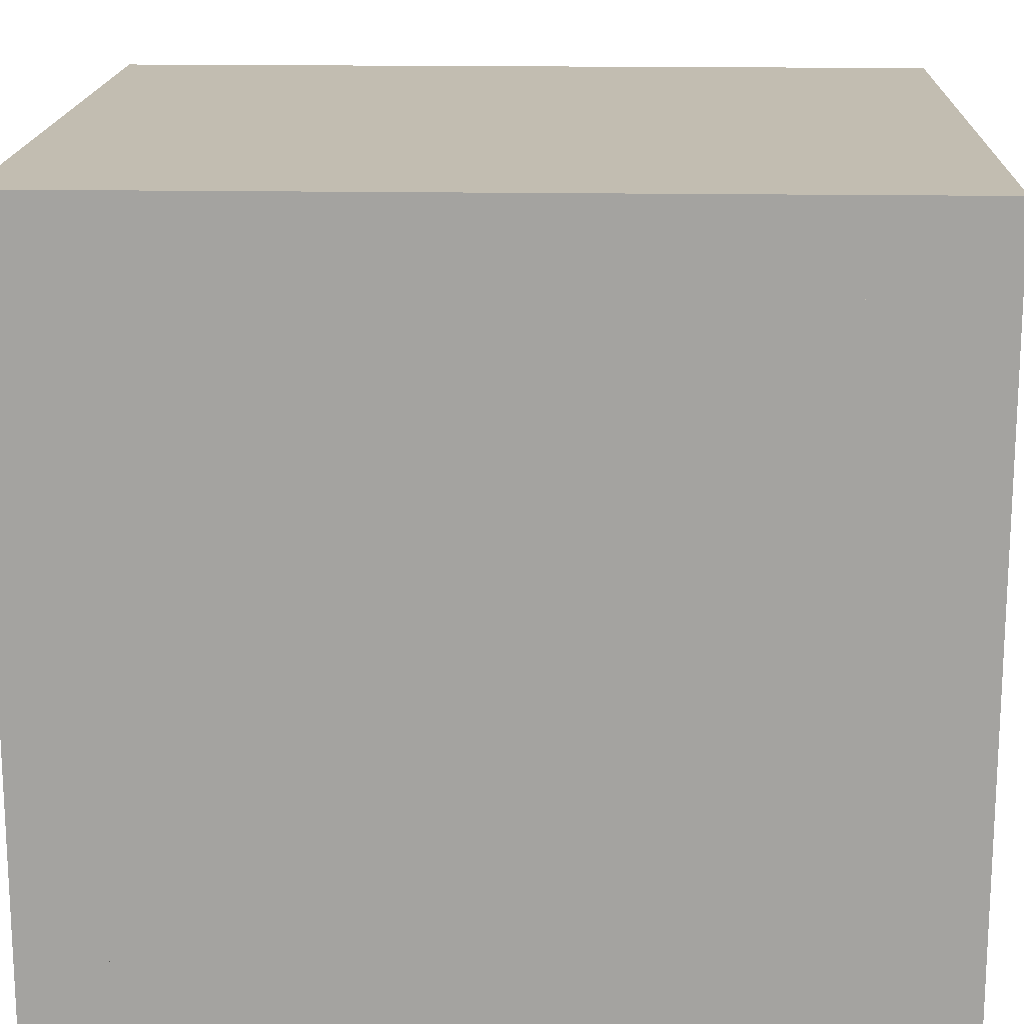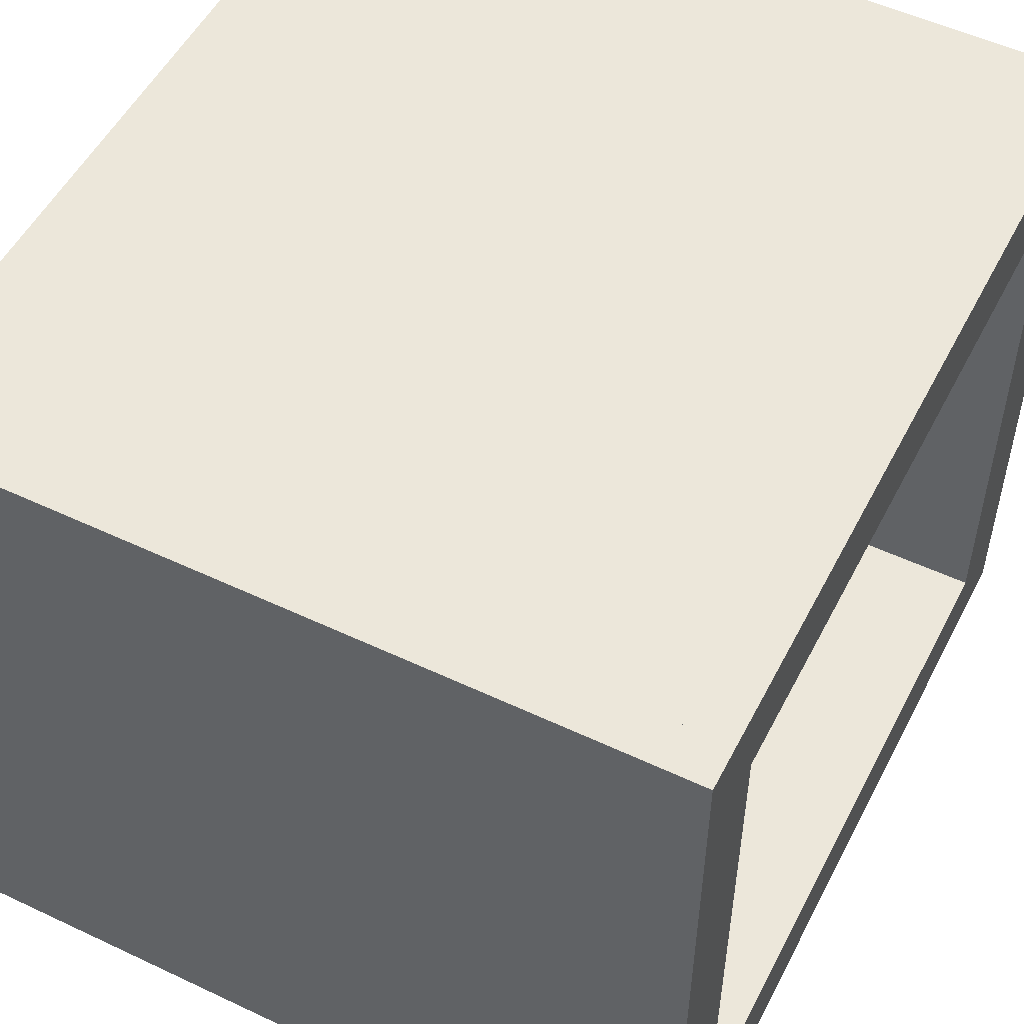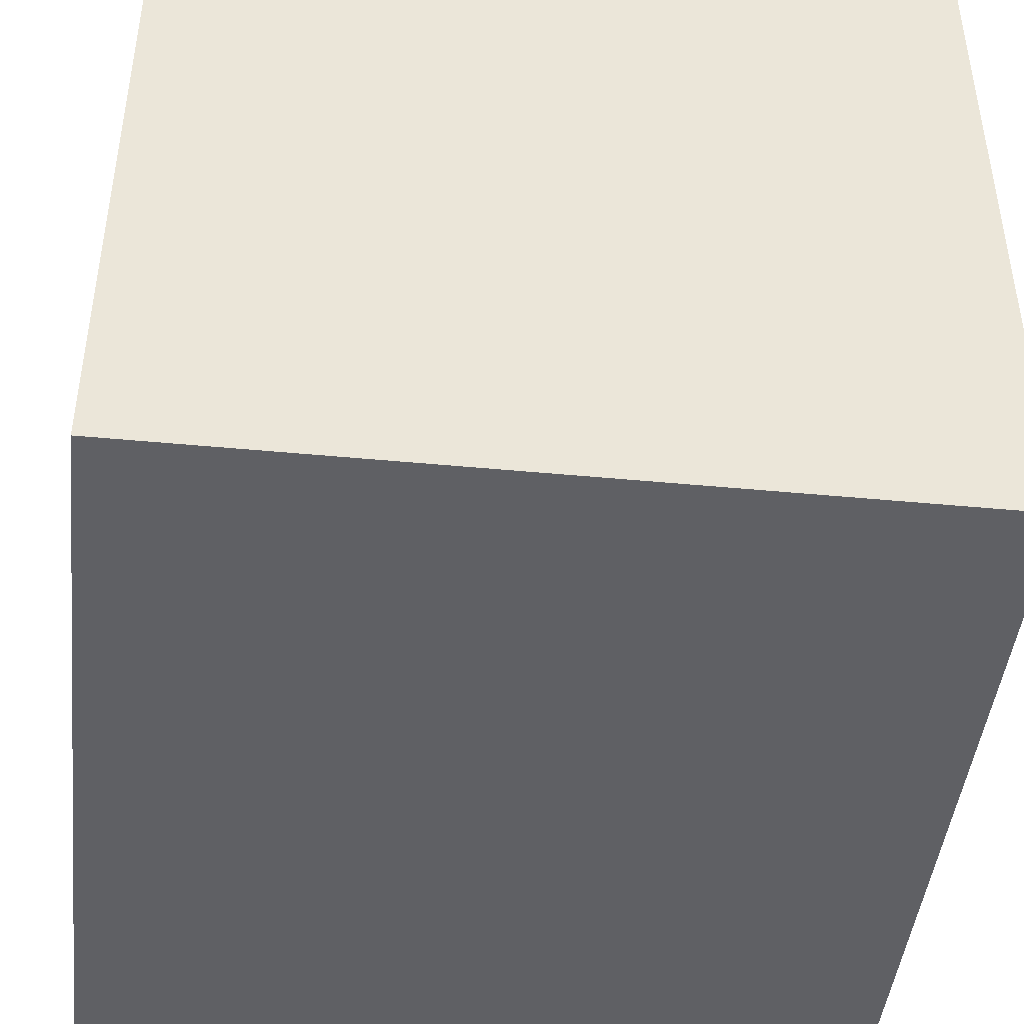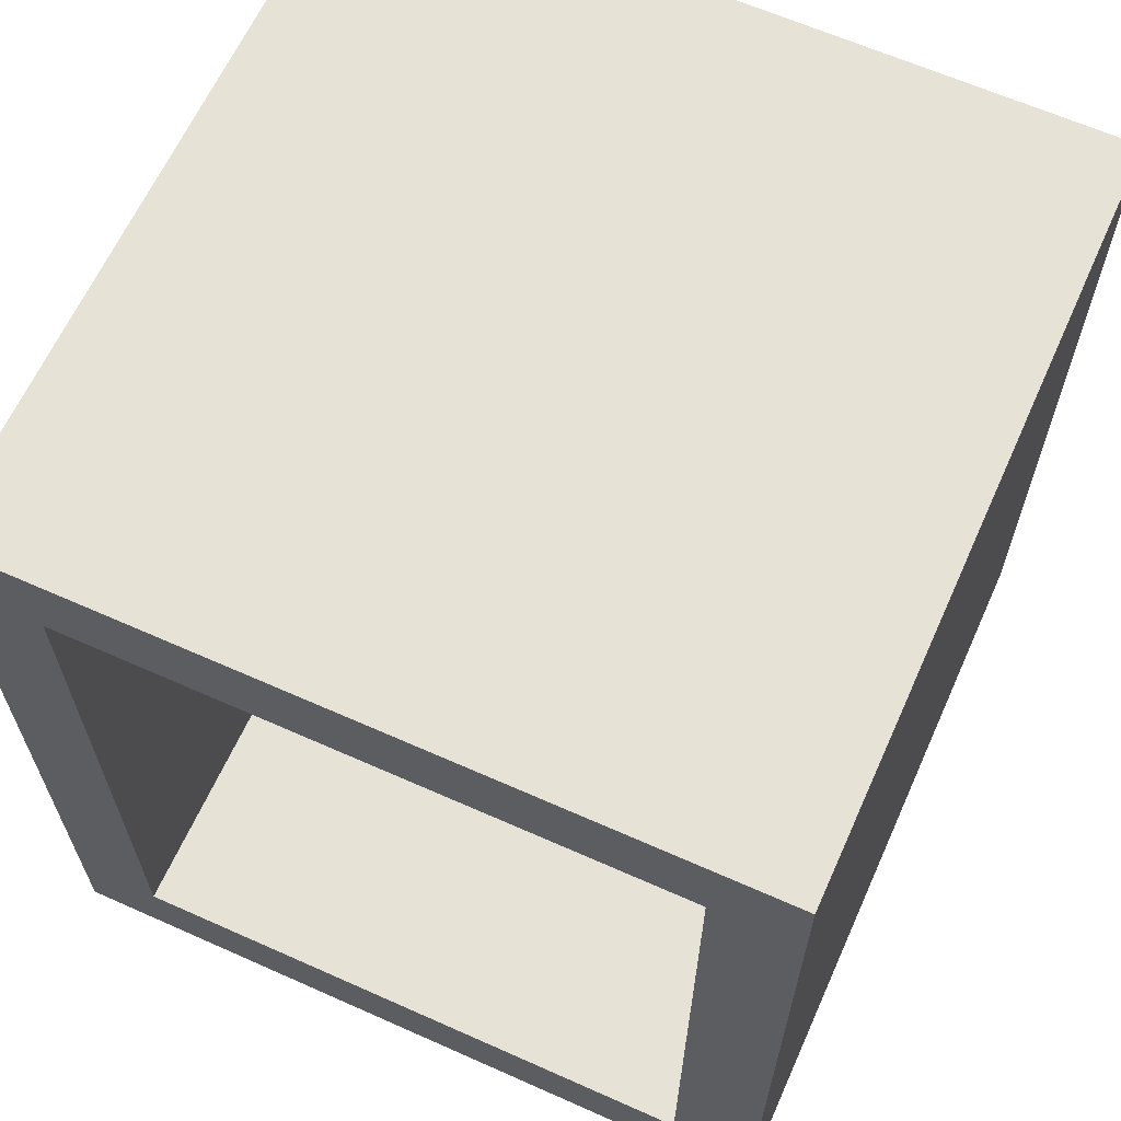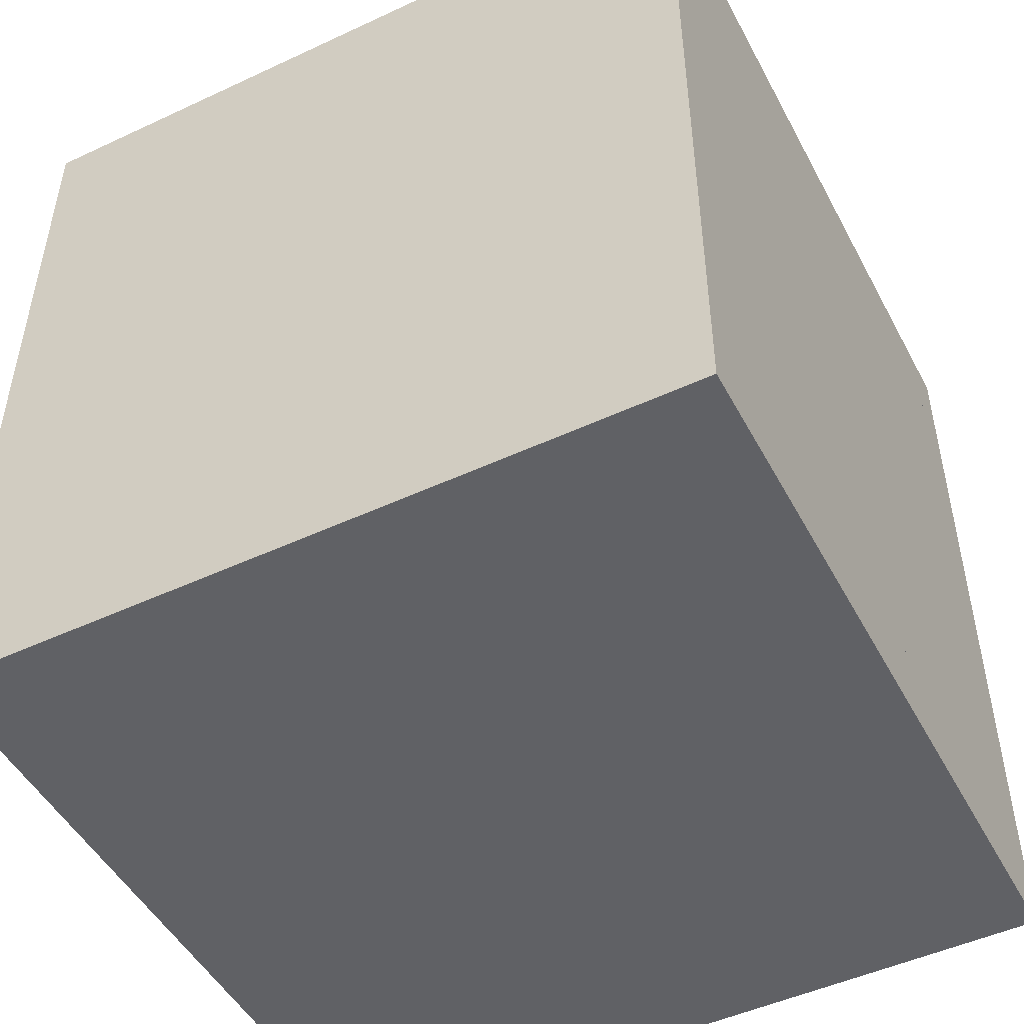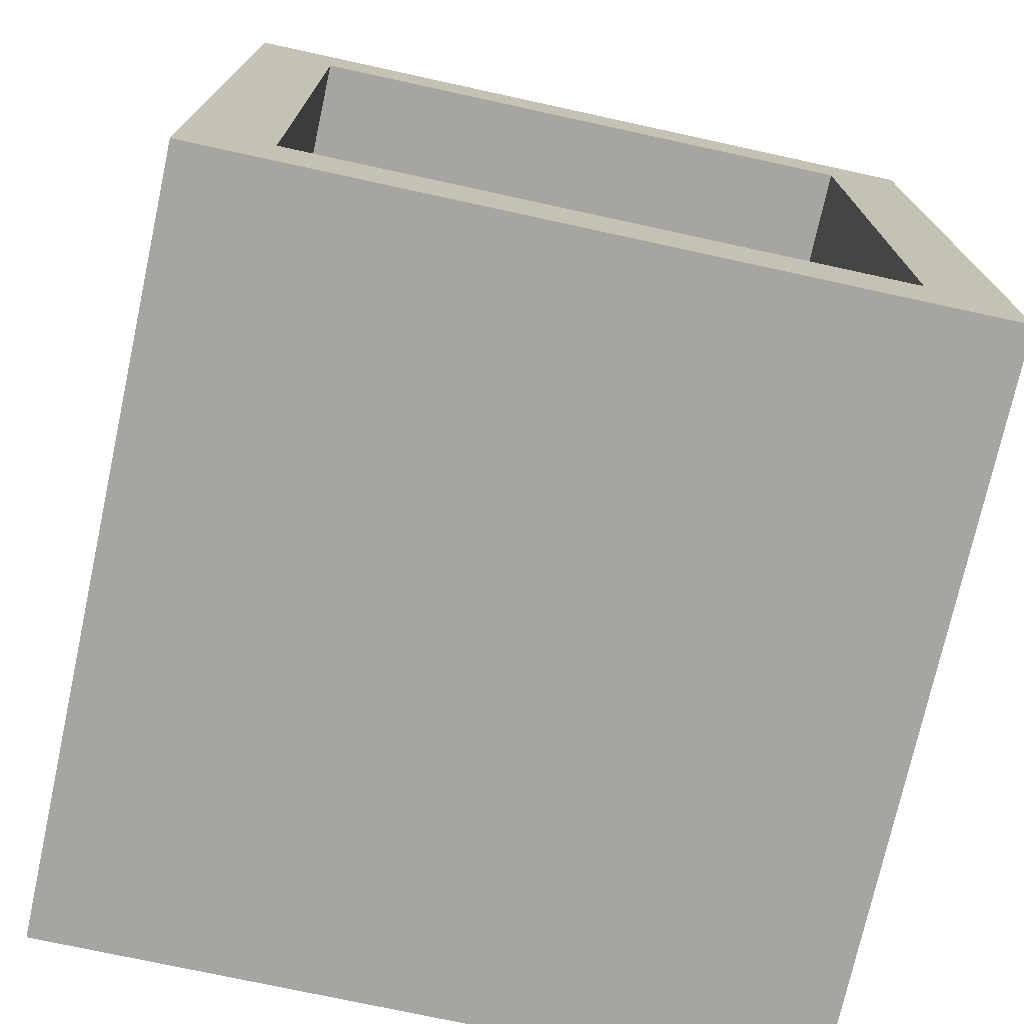
<metadata>
{"format":"obj","ext":"obj","renderer":"f3d","projection":"perspective","resolution":1024,"background":"white","views":[{"elev":16.8,"azim":-88.0,"up":"+Z"},{"elev":52.6,"azim":26.9,"up":"+Z"},{"elev":-45.0,"azim":173.7,"up":"+Z"},{"elev":63.9,"azim":114.2,"up":"+Y"},{"elev":-49.1,"azim":-152.7,"up":"+Y"},{"elev":-73.9,"azim":77.7,"up":"+Y"}]}
</metadata>
<code>
o Ceiling
v -9 16 9
v -9 18 9
v -9 16 -9
v -9 18 -9
v 9 16 9
v 9 18 9
v 9 16 -9
v 9 18 -9
f 4 3 1
f 8 7 3
f 6 5 7
f 2 1 5
f 3 7 5
f 8 4 2
f 2 4 1
f 4 8 3
f 8 6 7
f 6 2 5
f 1 3 5
f 6 8 2
o Left_Wall
v -9 17 7
v -9 -1 7
v -9 17 9
v -9 -1 9
v 9 17 7
v 9 -1 7
v 9 17 9
v 9 -1 9
f 12 11 9
f 16 15 11
f 14 13 15
f 10 9 13
f 11 15 13
f 16 12 10
f 10 12 9
f 12 16 11
f 16 14 15
f 14 10 13
f 9 11 13
f 14 16 10
o Right_Wall
v 9 16 -7
v 9 -1e-06 -7
v 9 16 -9
v 9 -1e-06 -9
v -9 16 -7
v -9 1e-06 -7
v -9 16 -9
v -9 1e-06 -9
f 20 19 17
f 20 24 23
f 22 21 23
f 18 17 21
f 19 23 21
f 24 20 18
f 18 20 17
f 19 20 23
f 24 22 23
f 22 18 21
f 17 19 21
f 22 24 18
o Floor
v -9 -2 9
v -9 0 9
v -9 -2 -9
v -9 0 -9
v 9 -2 9
v 9 0 9
v 9 -2 -9
v 9 0 -9
f 28 27 25
f 32 31 27
f 30 29 31
f 26 25 29
f 27 31 29
f 32 28 26
f 26 28 25
f 28 32 27
f 32 30 31
f 30 26 29
f 25 27 29
f 30 32 26
o Front_Wall
v -9 17 -9
v -9 -1 -9
v -9 17 9
v -9 -1 9
v -7 17 -9
v -7 -1 -9
v -7 17 9
v -7 -1 9
f 34 36 35
f 40 39 35
f 38 37 39
f 34 33 37
f 35 39 37
f 40 36 34
f 33 34 35
f 36 40 35
f 40 38 39
f 38 34 37
f 33 35 37
f 38 40 34

</code>
